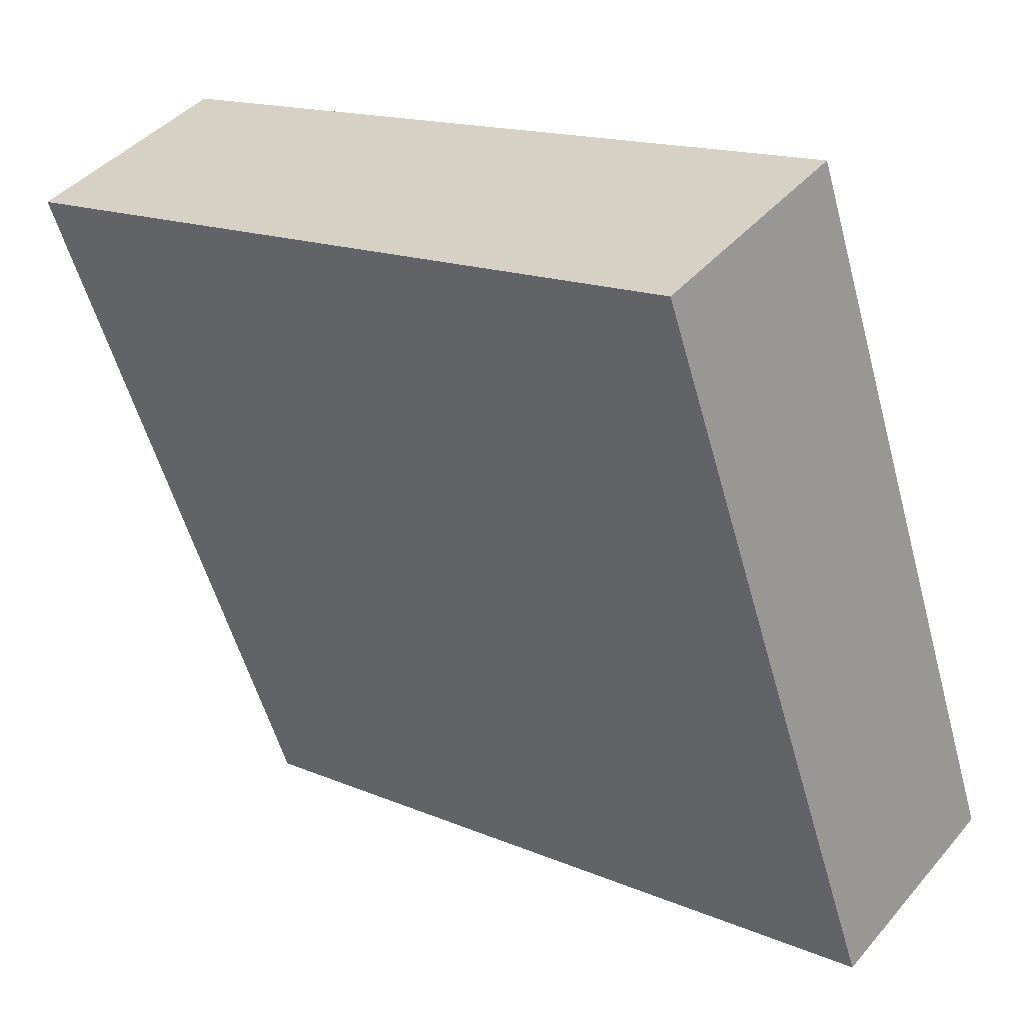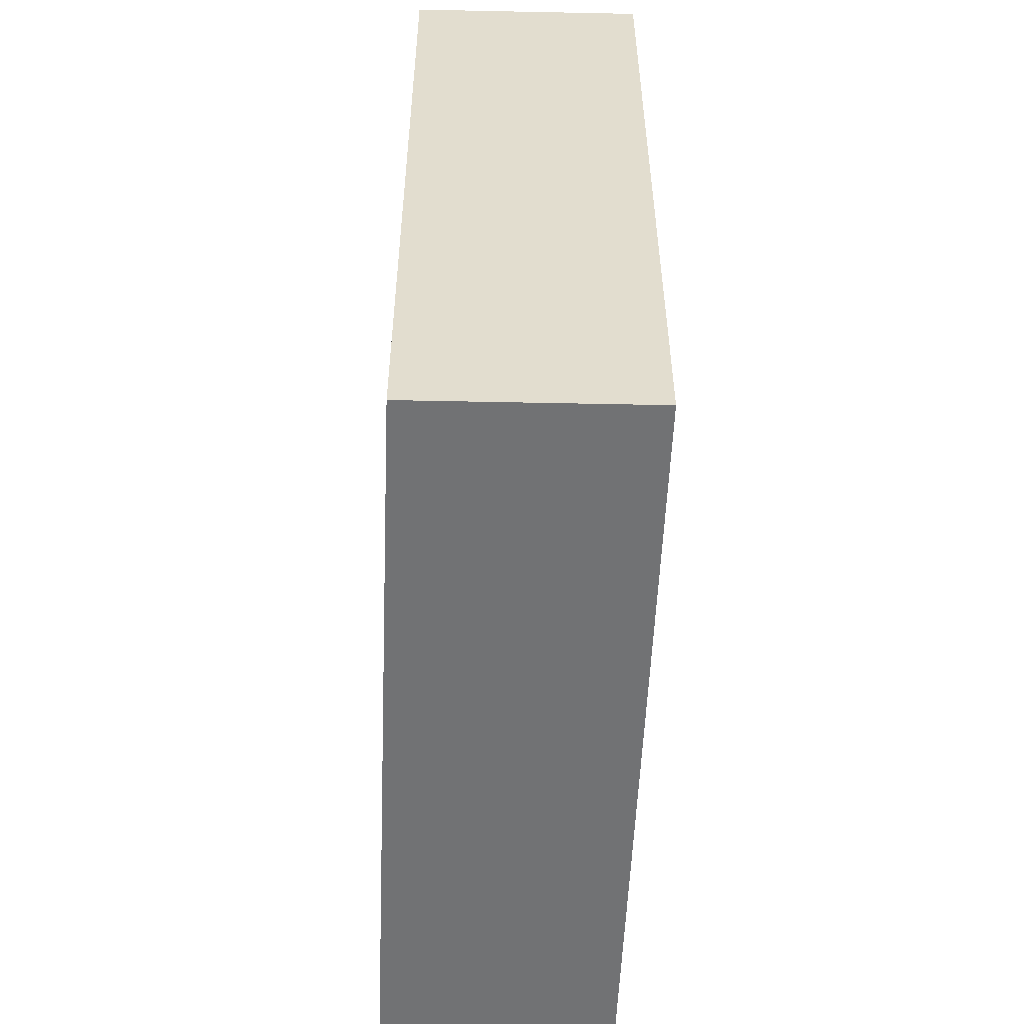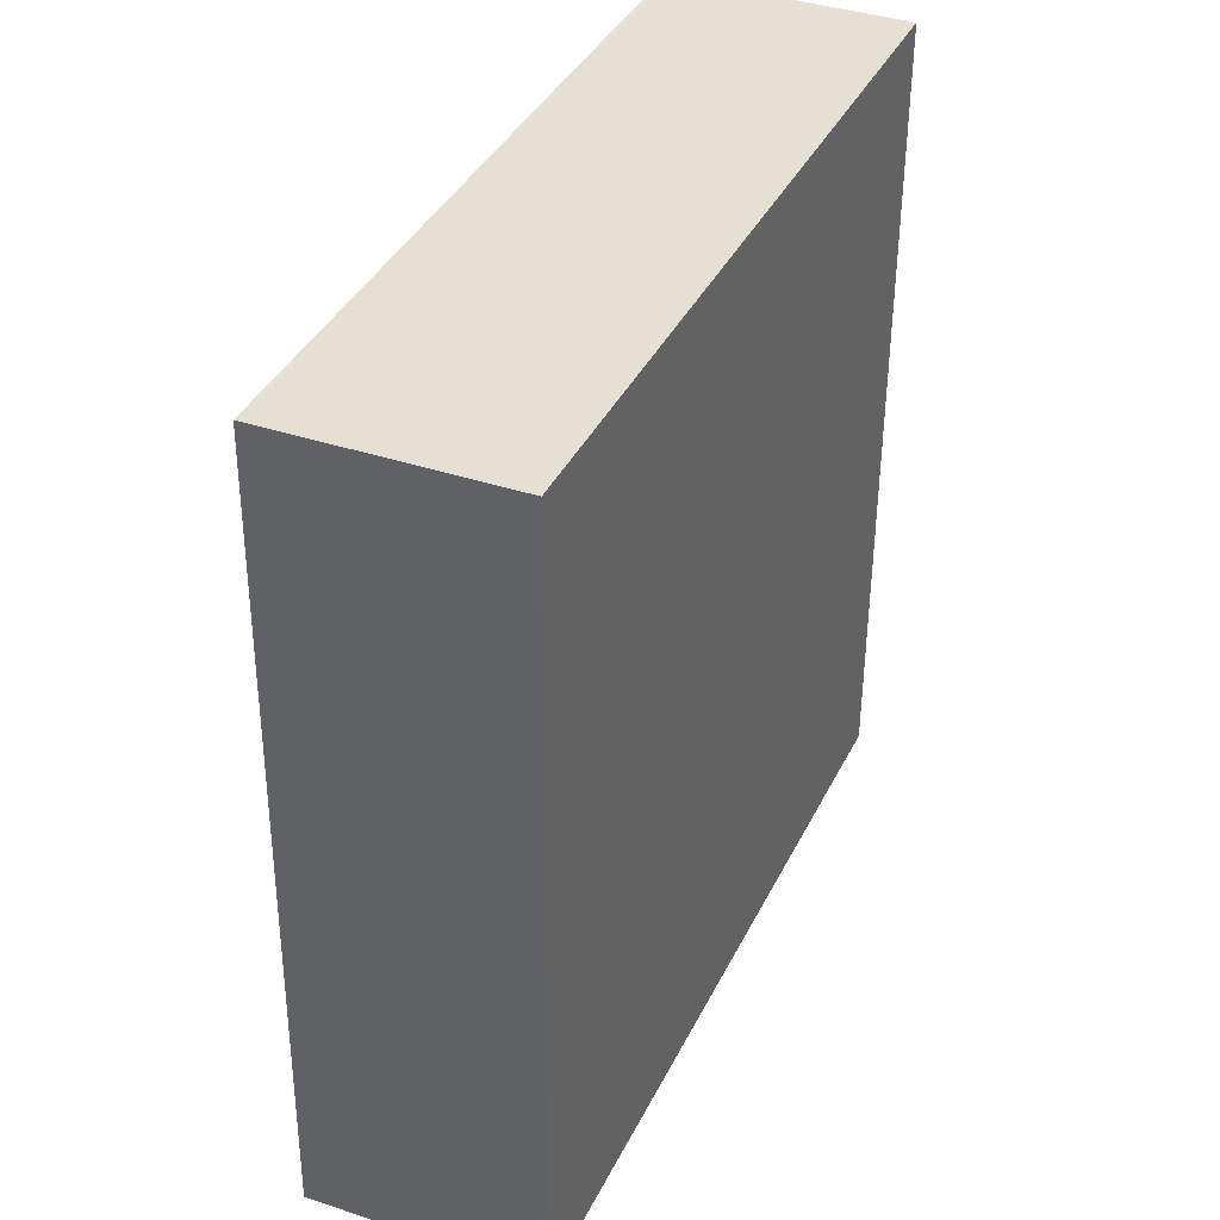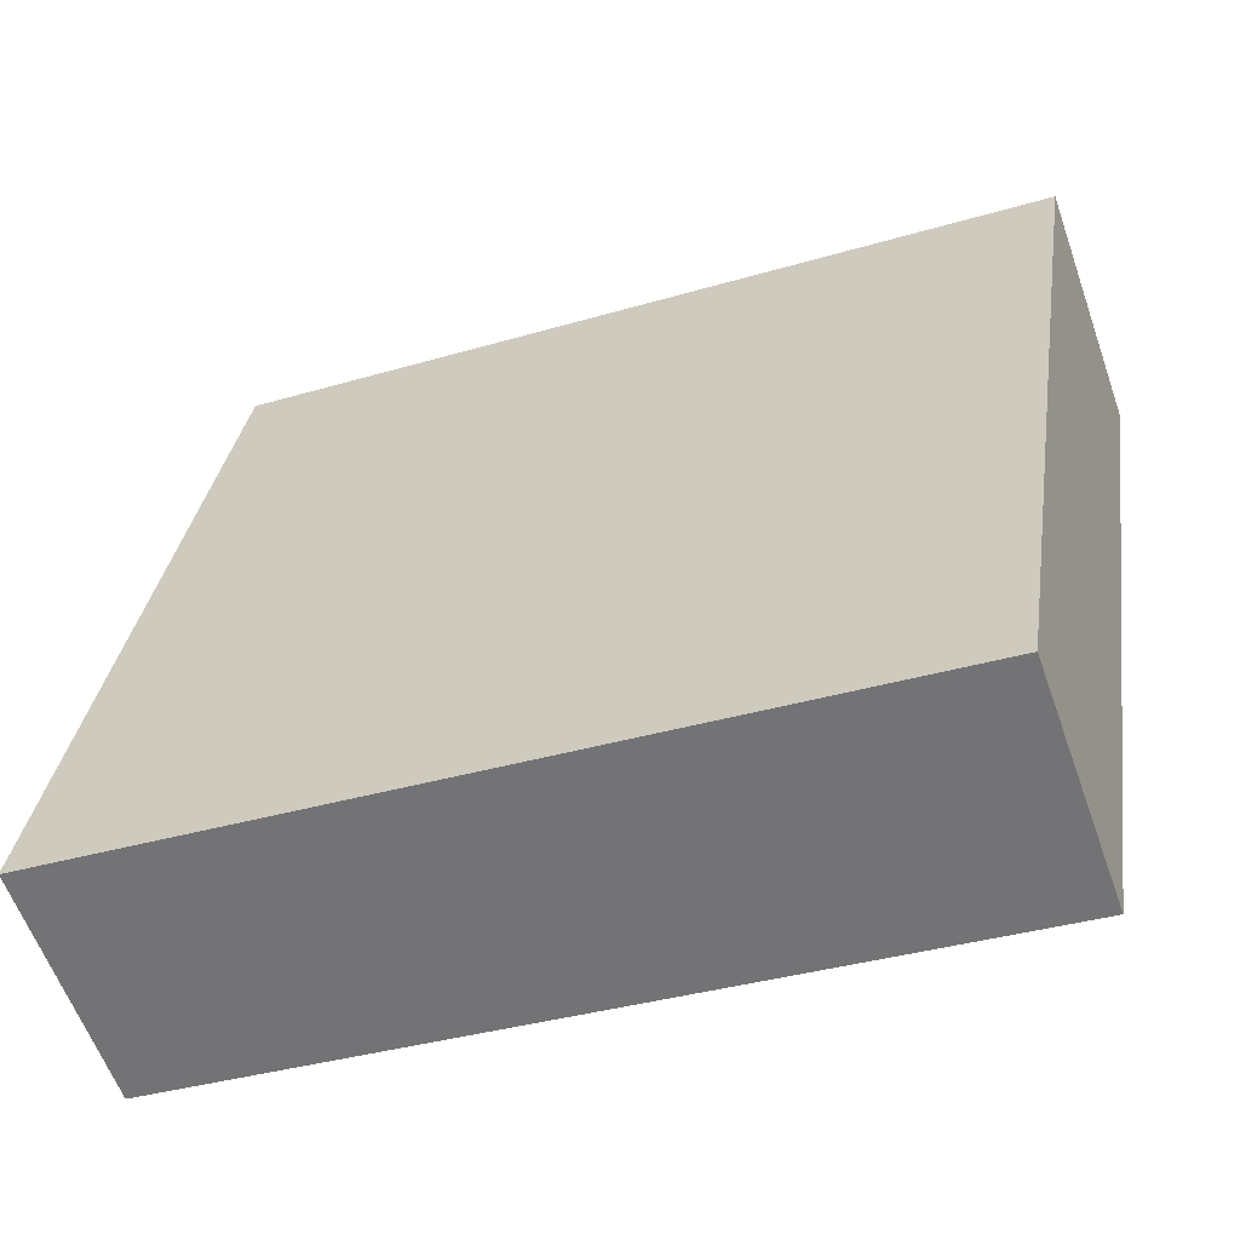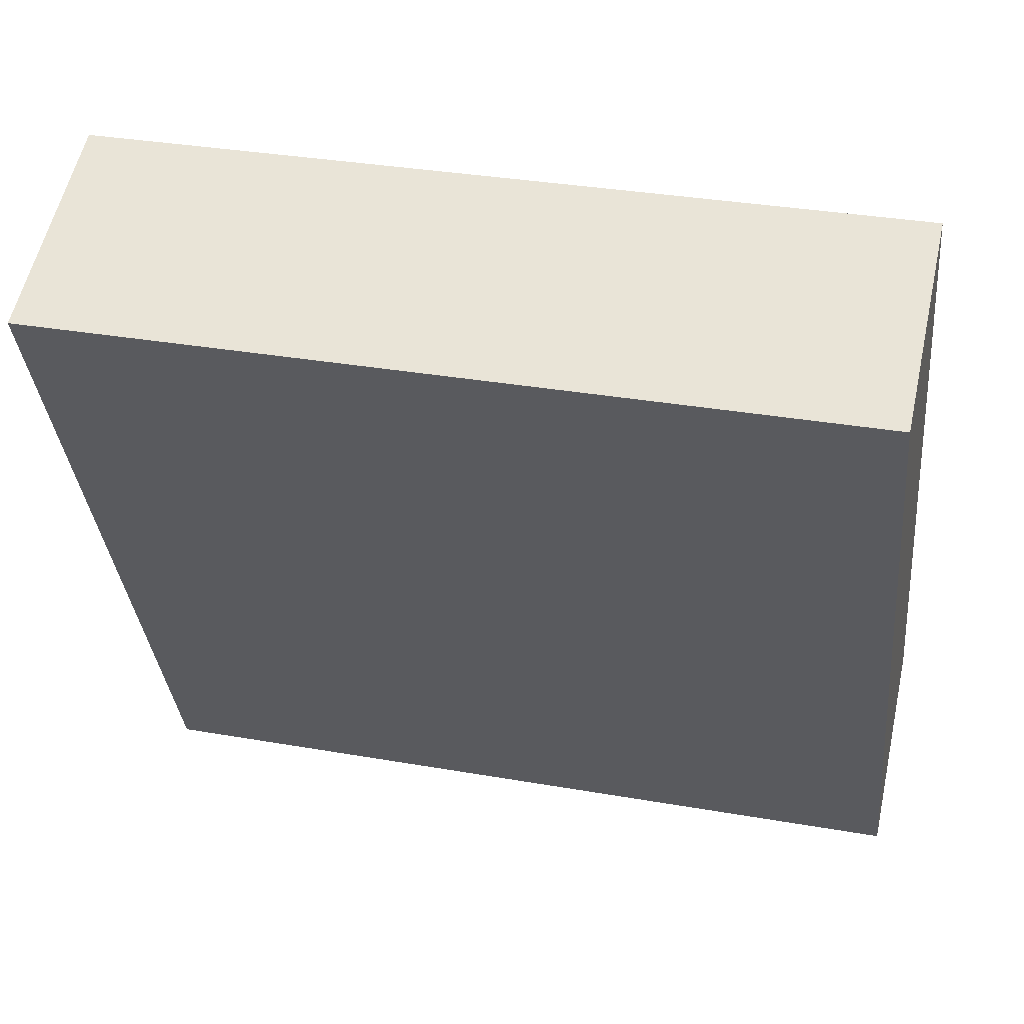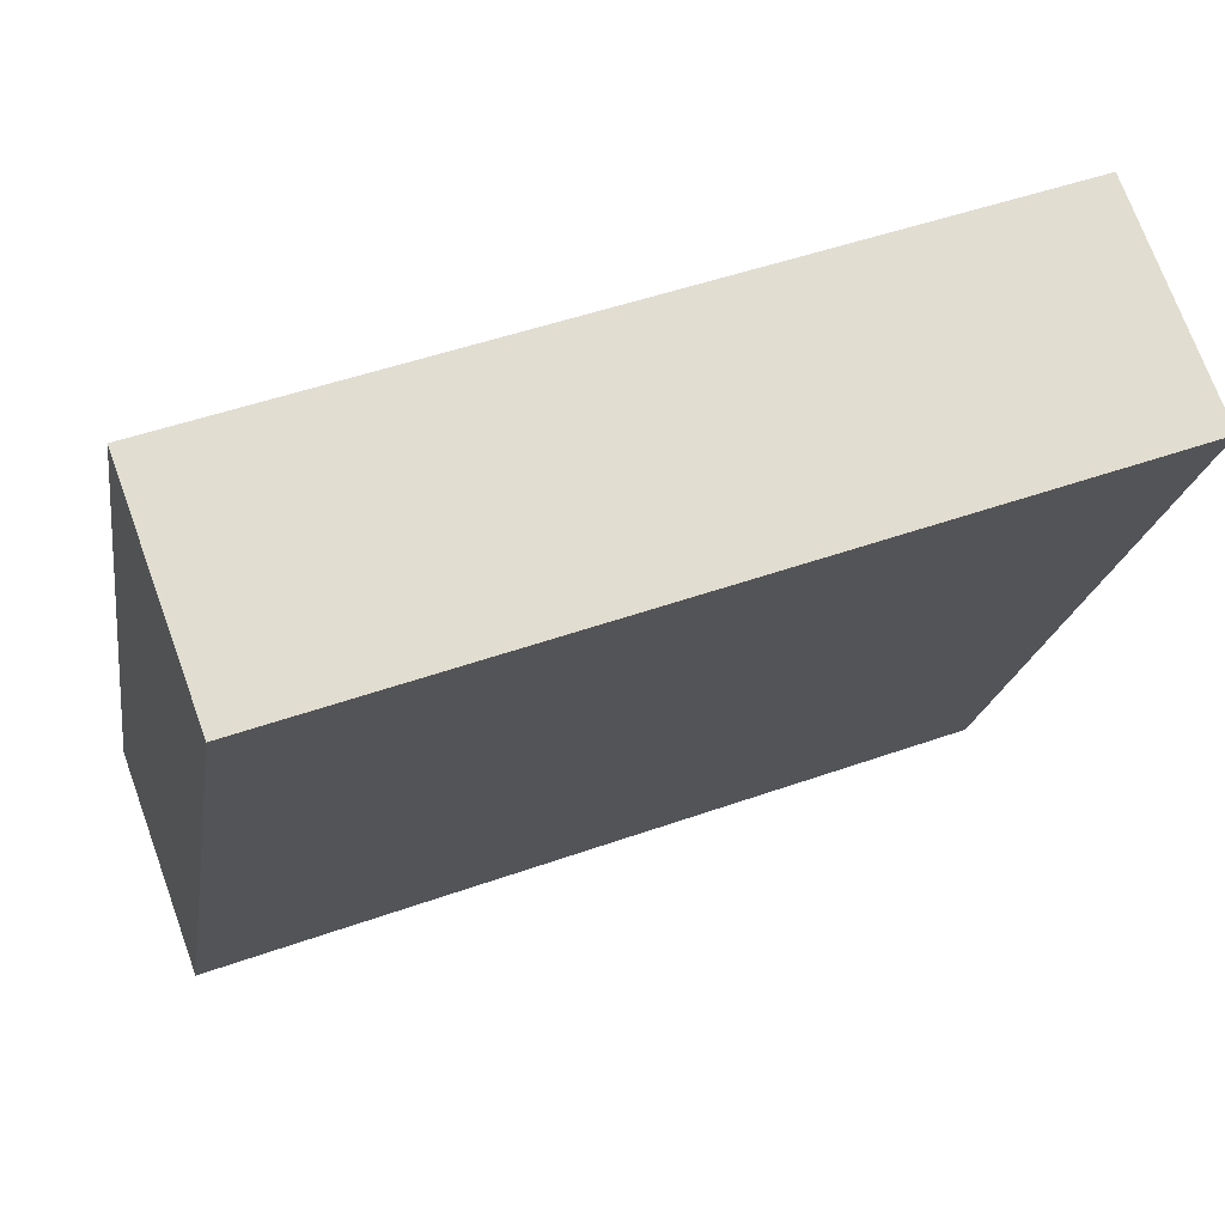
<metadata>
{"format":"obj","ext":"obj","renderer":"f3d","projection":"perspective","resolution":1024,"background":"white","views":[{"elev":15.6,"azim":131.7,"up":"+Z"},{"elev":-55.4,"azim":21.2,"up":"+Y"},{"elev":-52.2,"azim":-0.4,"up":"+Z"},{"elev":-36.0,"azim":-68.8,"up":"+Z"},{"elev":33.4,"azim":103.5,"up":"+Z"},{"elev":48.5,"azim":68.3,"up":"+Z"}]}
</metadata>
<code>
v  2.418 9.14 -1.002
v  3.486 9.14 8.013
v  5.926 9.14 7.006
v  0 9.14 5.597e-16
v  5.926 -4.29e-16 7.006
v  2.418 6.135e-17 -1.002
v  0 0 0
v  3.486 -4.907e-16 8.013
g defaultobject
f 1 2 3
f 2 1 4
f 5 1 3
f 1 5 6
f 6 4 1
f 4 6 7
f 7 2 4
f 2 7 8
f 8 3 2
f 3 8 5
f 8 6 5
f 6 8 7

</code>
